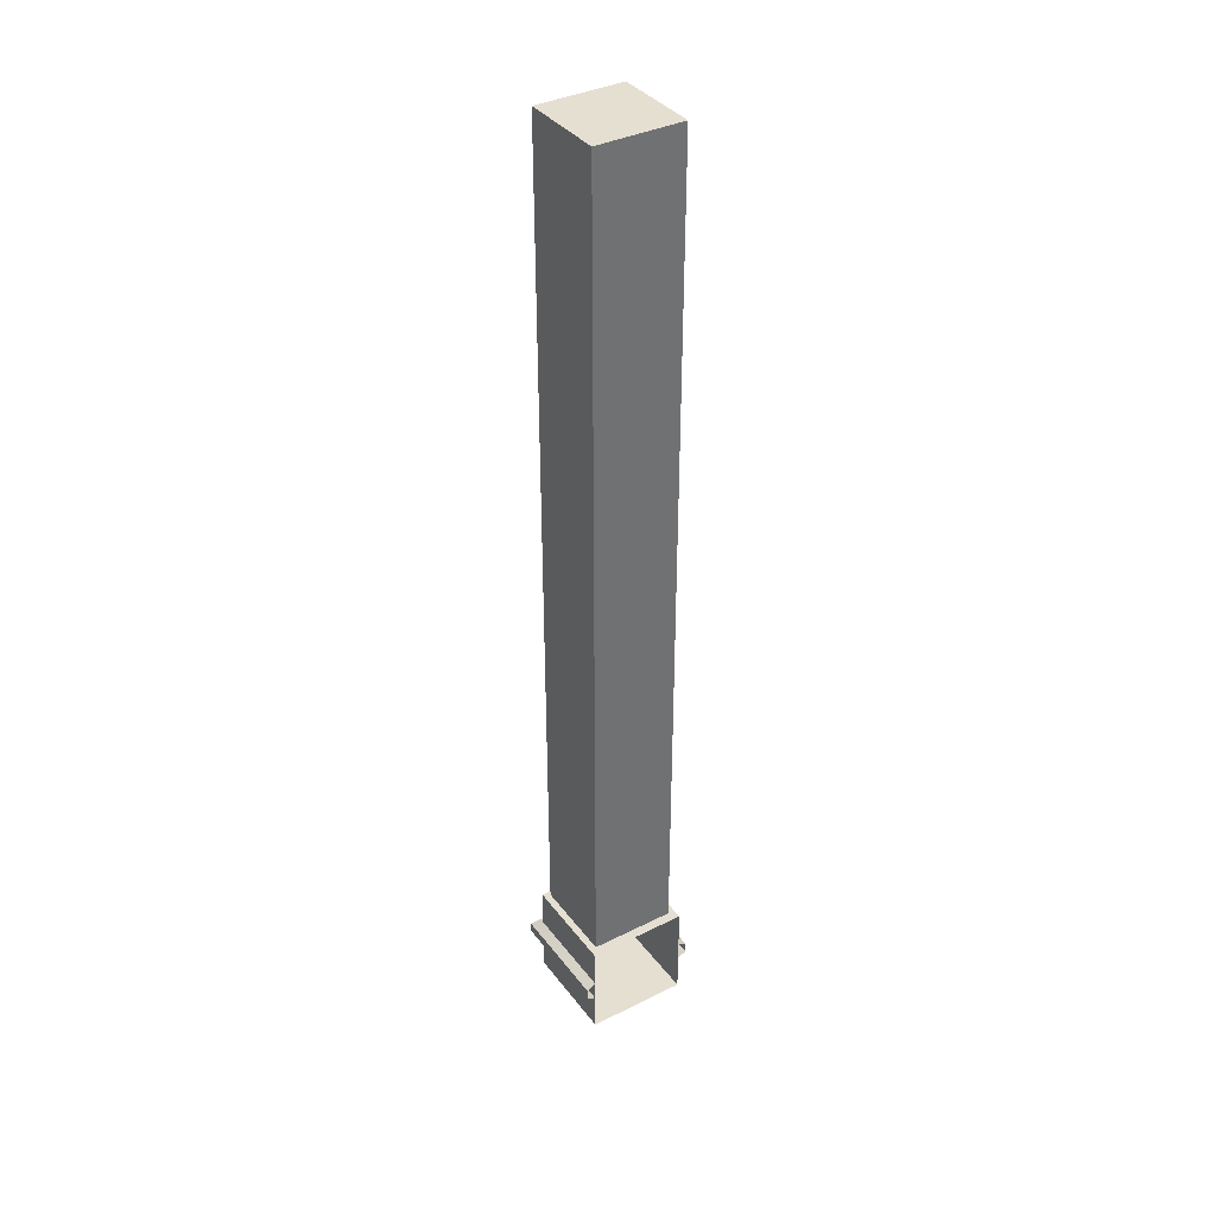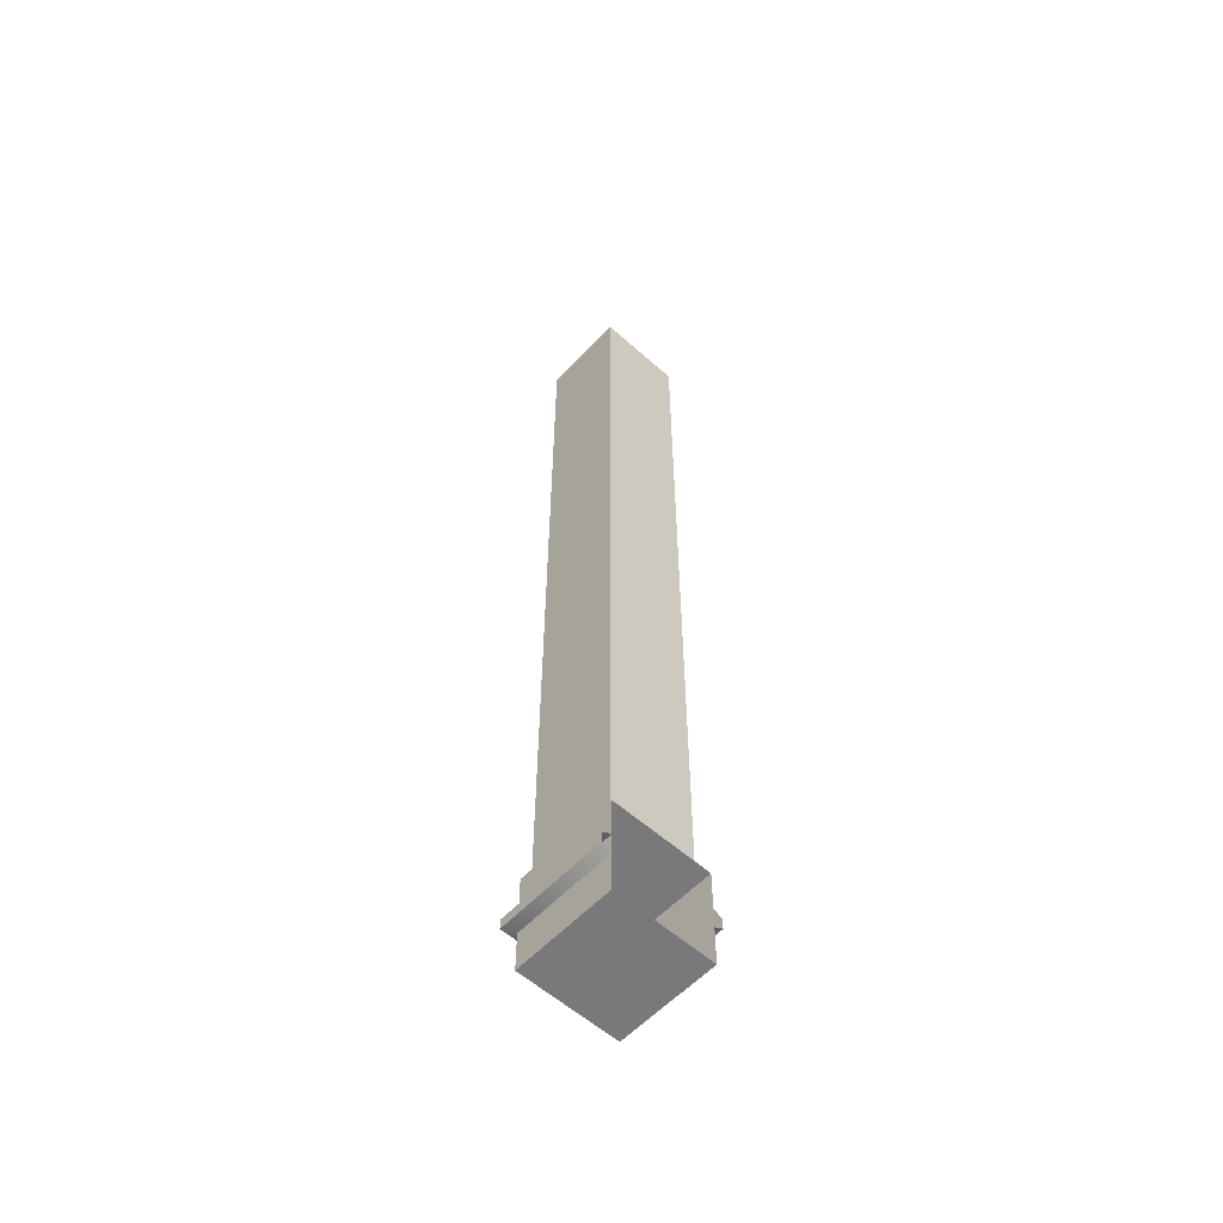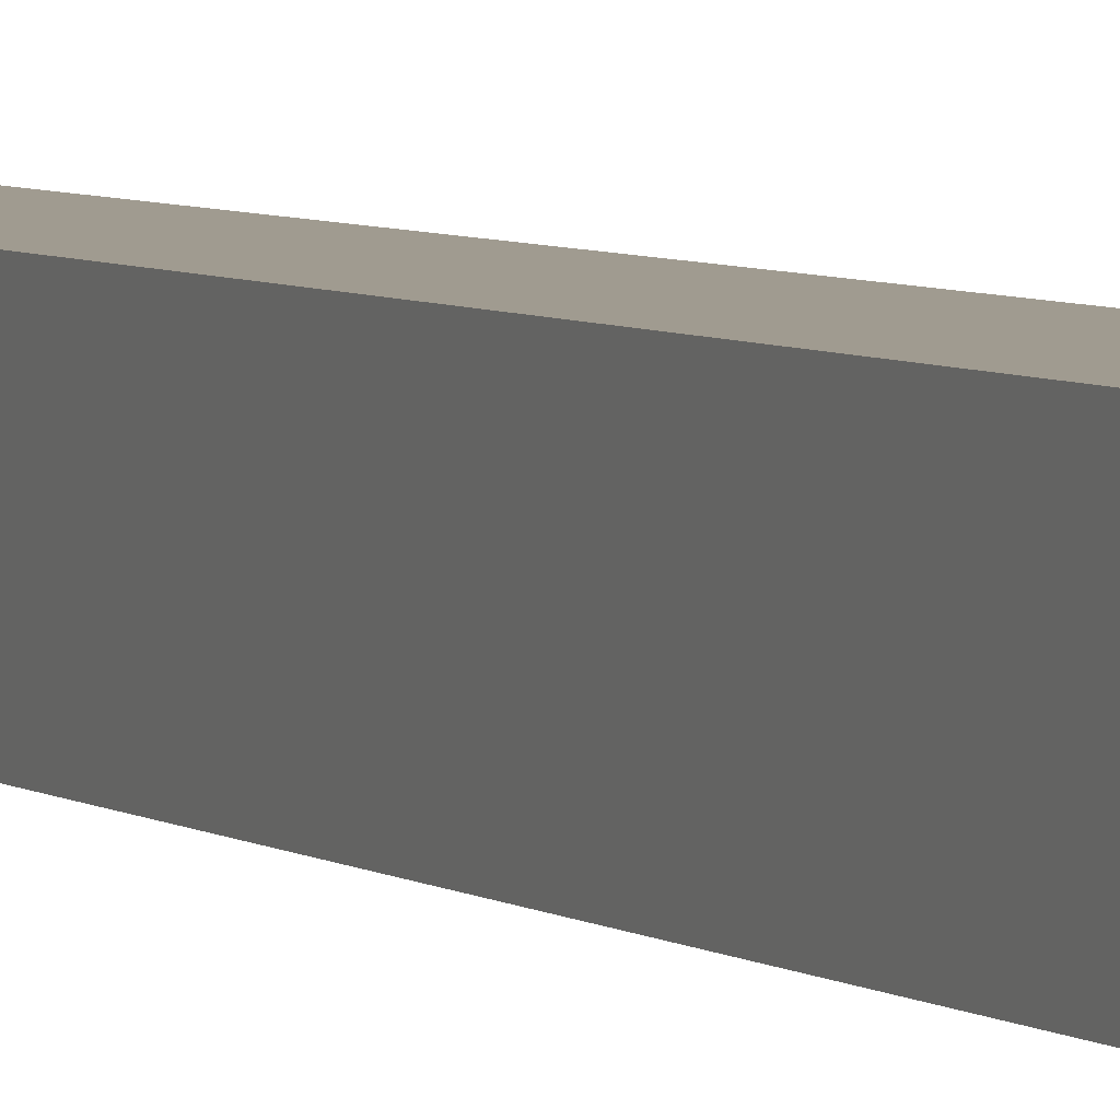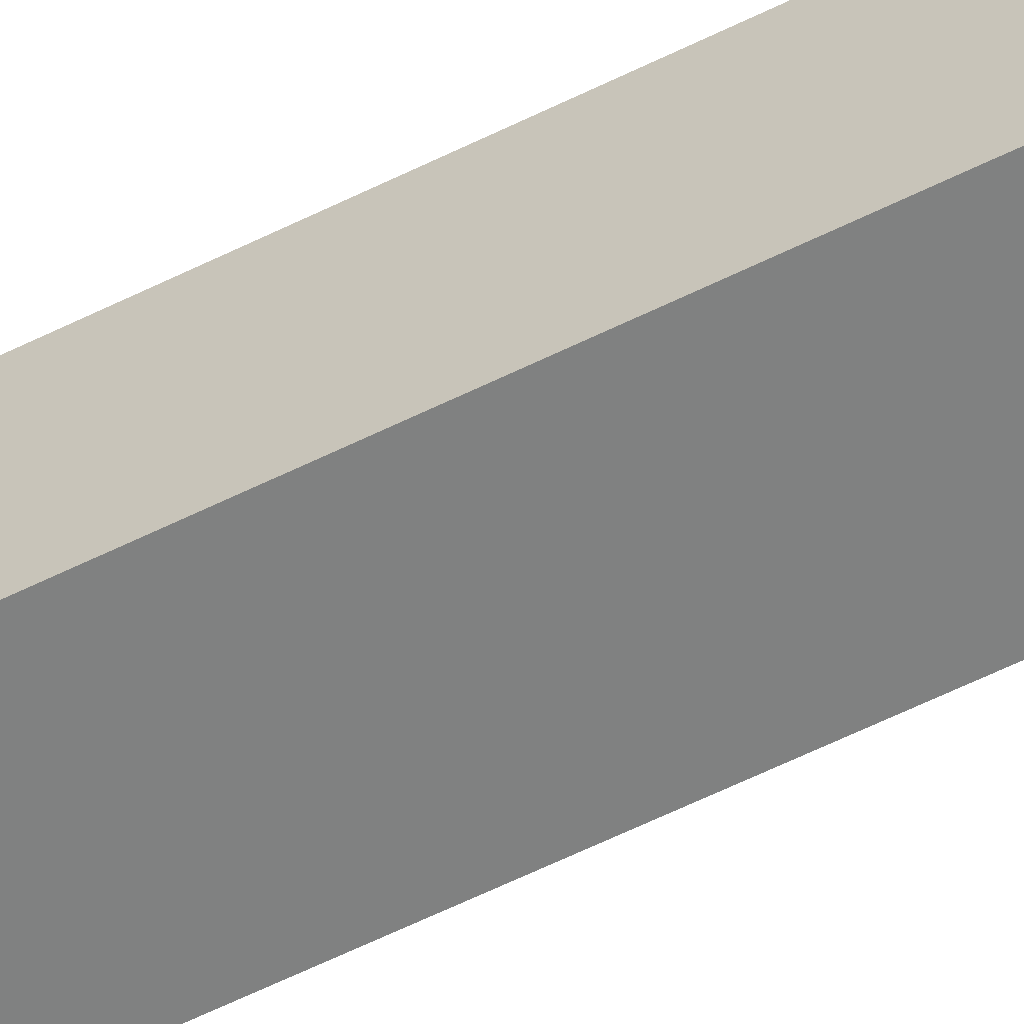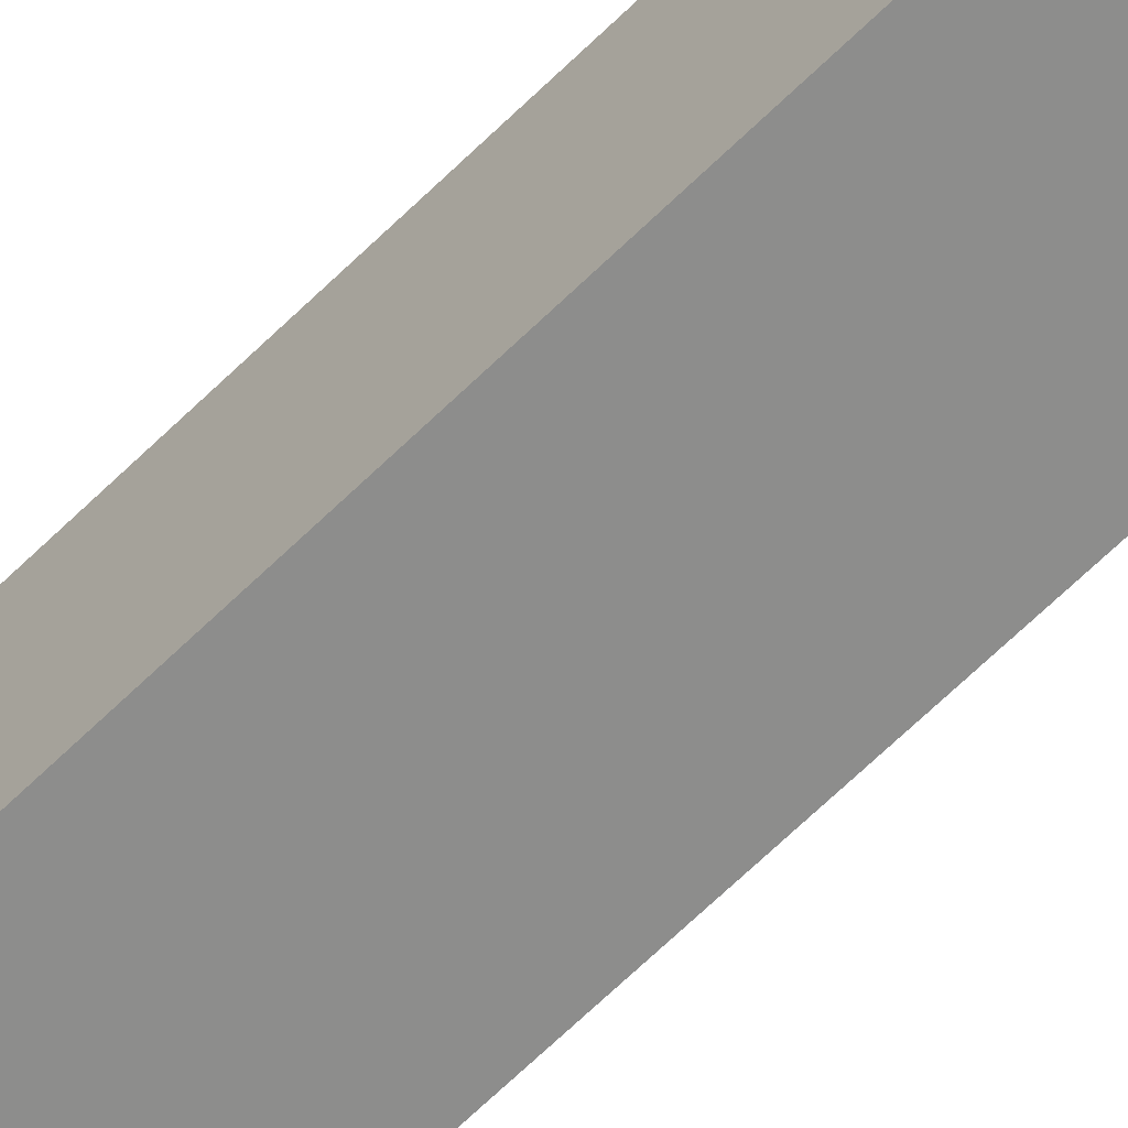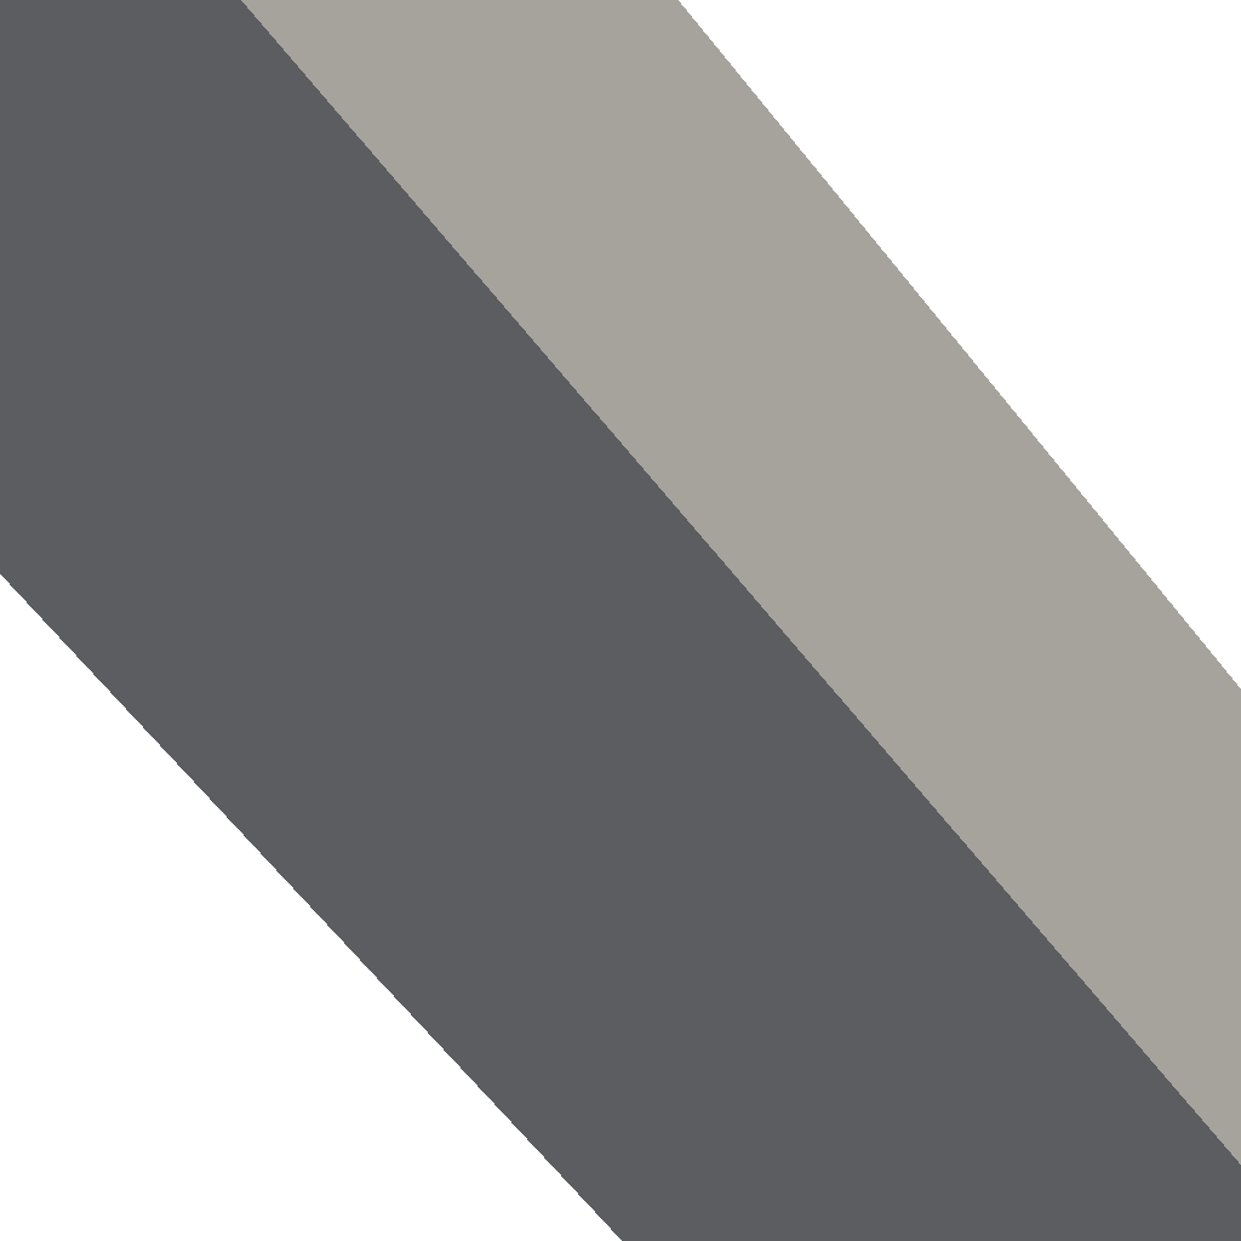
<metadata>
{"format":"obj","ext":"obj","renderer":"f3d","projection":"perspective","resolution":1024,"background":"white","views":[{"elev":37.4,"azim":57.4,"up":"+Y"},{"elev":-57.9,"azim":47.3,"up":"+Y"},{"elev":4.2,"azim":156.6,"up":"+Z"},{"elev":-60.3,"azim":116.9,"up":"+Z"},{"elev":-64.5,"azim":134.9,"up":"+Z"},{"elev":-36.2,"azim":27.3,"up":"+Z"}]}
</metadata>
<code>
v  -0.2001 0 0.22
v  0.2399 0 0.22
v  0.2399 0.44 0.22
v  -0.2001 0.44 0.22
v  -0.2001 0 -0.22
v  0.2399 0 -0.22
v  -0.2001 0.44 -0.22
v  0.2399 0.44 -0.22
v  -0.2001 0.266 0.22
v  -0.2001 0.266 -0.22
v  -0.2399 0.243 -0.2598
v  -0.2399 0.243 0.2598
v  -0.2399 0.197 -0.2598
v  -0.2399 0.197 0.2598
v  0.2399 0.243 -0.2598
v  0.2399 0.197 -0.2598
v  0.2399 0.266 -0.22
v  0.2399 0.174 -0.22
v  -0.2001 0.174 -0.22
v  -0.2001 0.174 0.22
v  0.2399 0.197 0.2598
v  0.2399 0.243 0.2598
v  0.2399 0.174 0.22
v  0.2399 0.266 0.22
v  0.1979 0.44 -0.1892
v  -0.1805 0.44 -0.1892
v  -0.1805 4.175 -0.1892
v  0.1979 4.175 -0.1892
v  -0.1805 4.175 0.1892
v  0.1979 4.175 0.1892
v  -0.1805 0.44 0.1892
v  0.1979 0.44 0.1892
g Mesh
f 1 2 3 4
f 1 5 6 2
f 1 4 7 5
f 7 8 6 5
f 7 4 3 8
f 9 10 11 12
f 11 13 14 12
f 11 15 16 13
f 11 10 17 15
f 16 18 19 13
f 19 20 14 13
f 14 21 22 12
f 14 20 23 21
f 22 24 9 12
f 25 26 27 28
f 27 29 30 28
f 27 26 31 29
f 31 32 30 29
f 30 32 25 28

</code>
